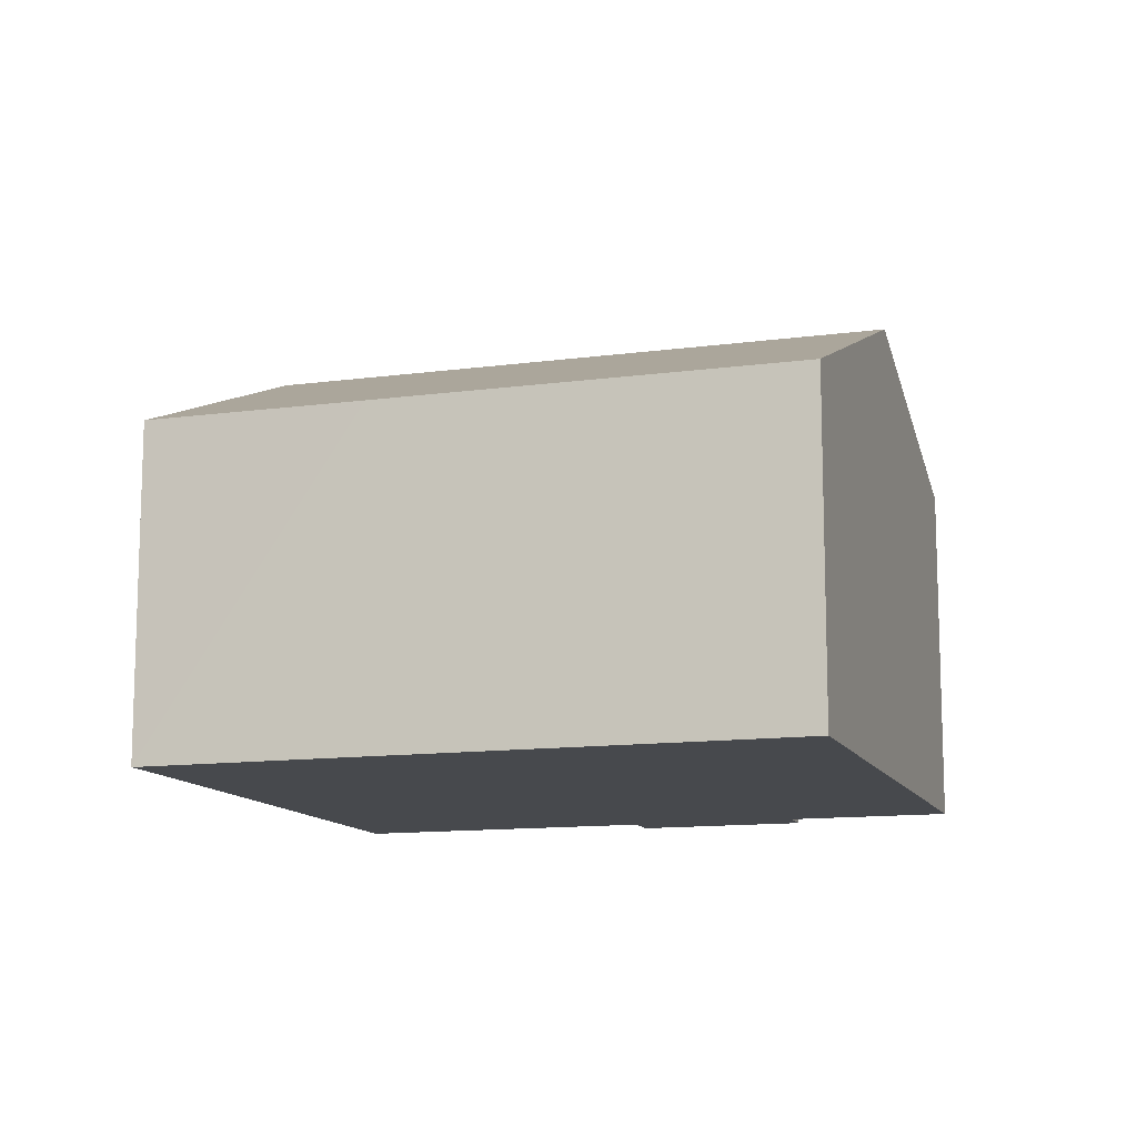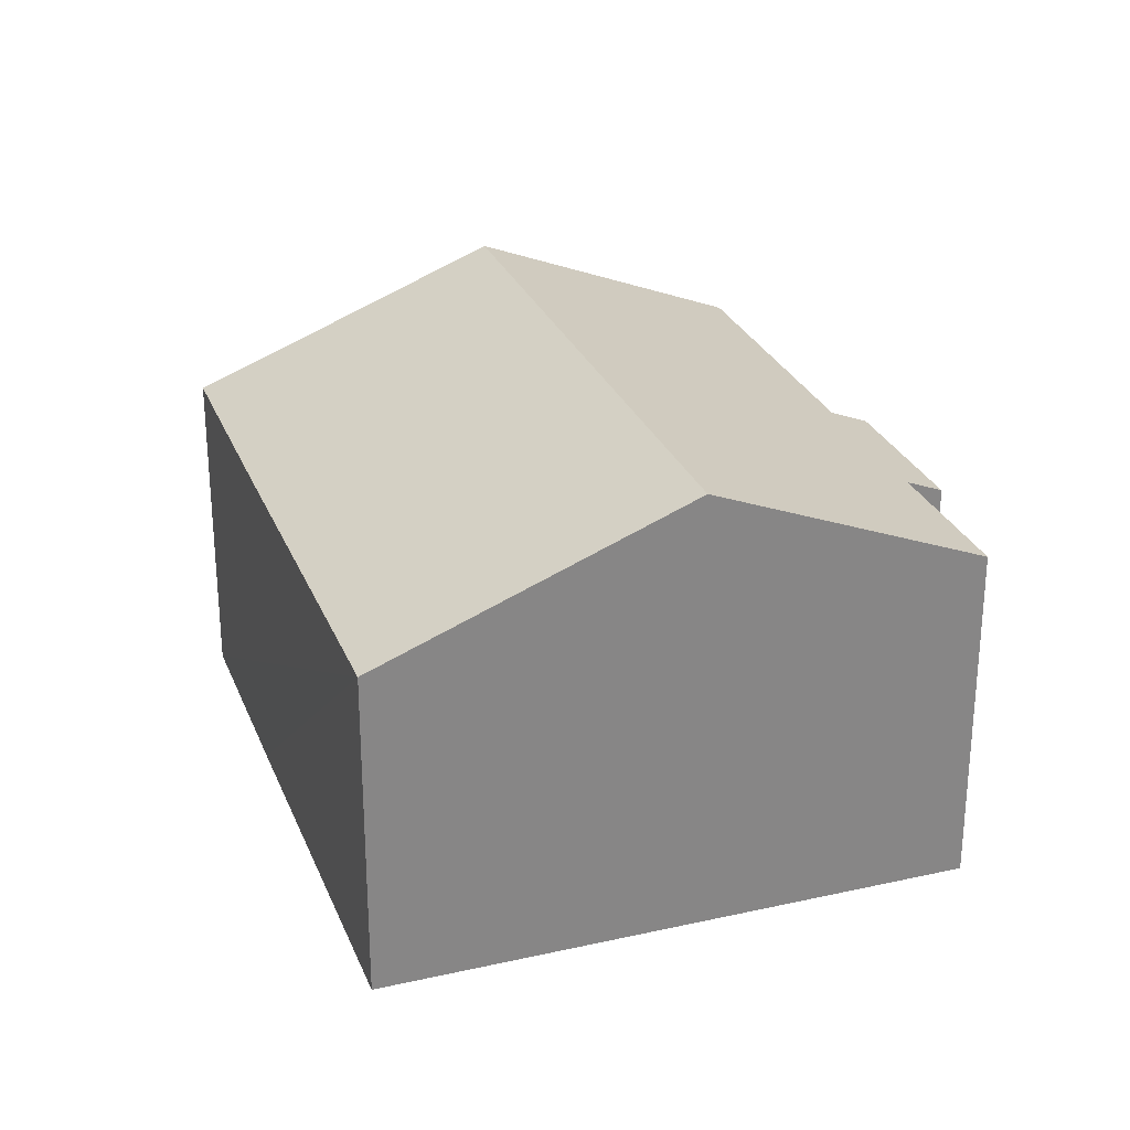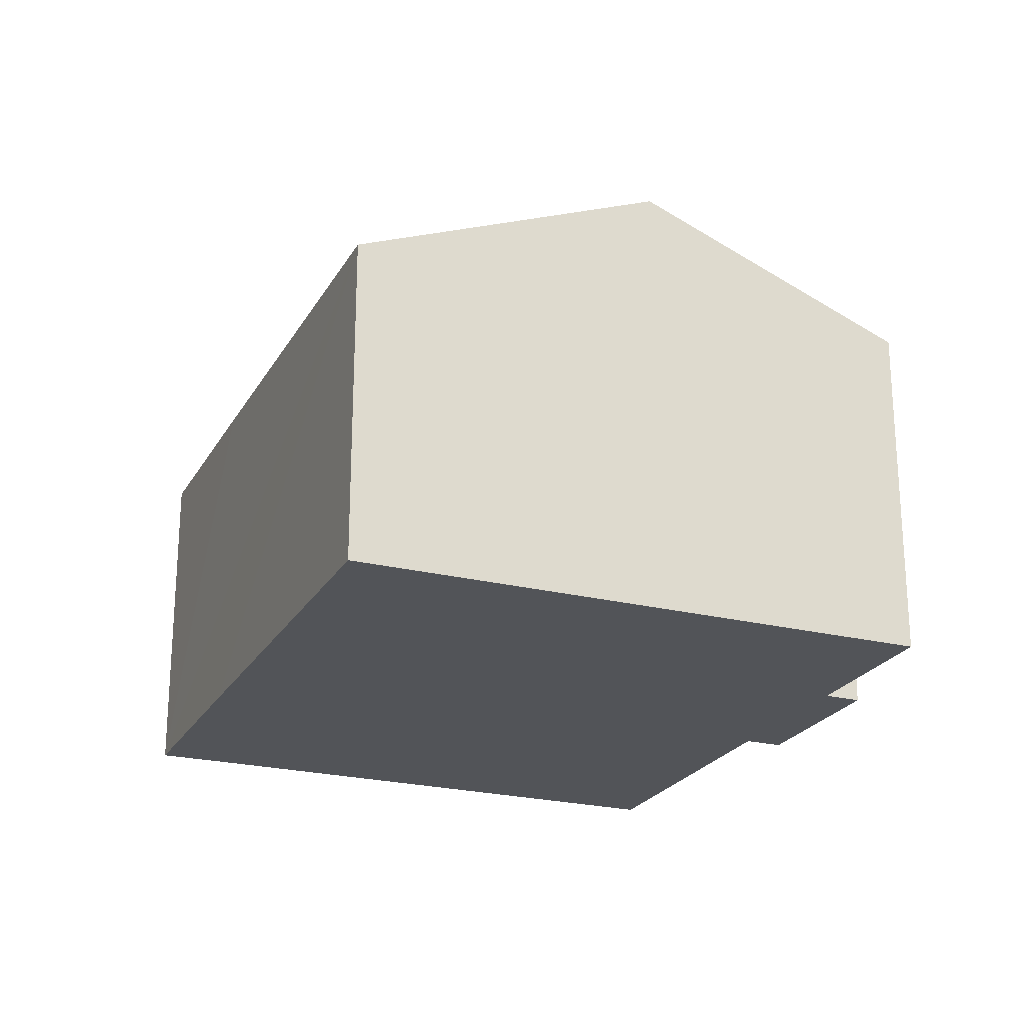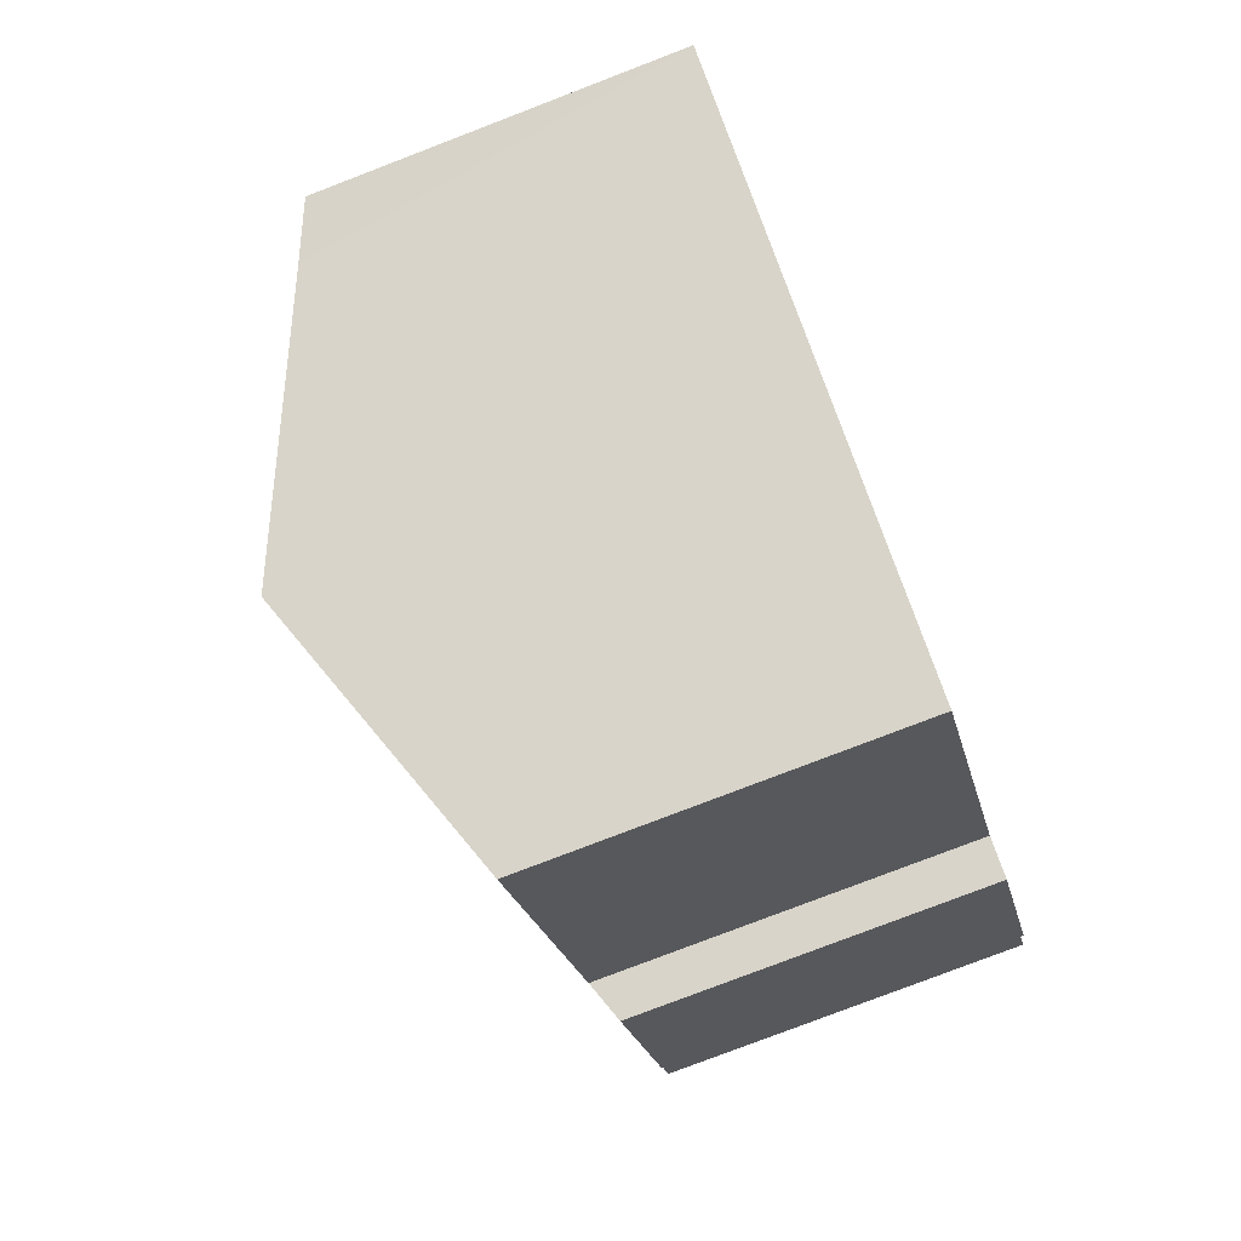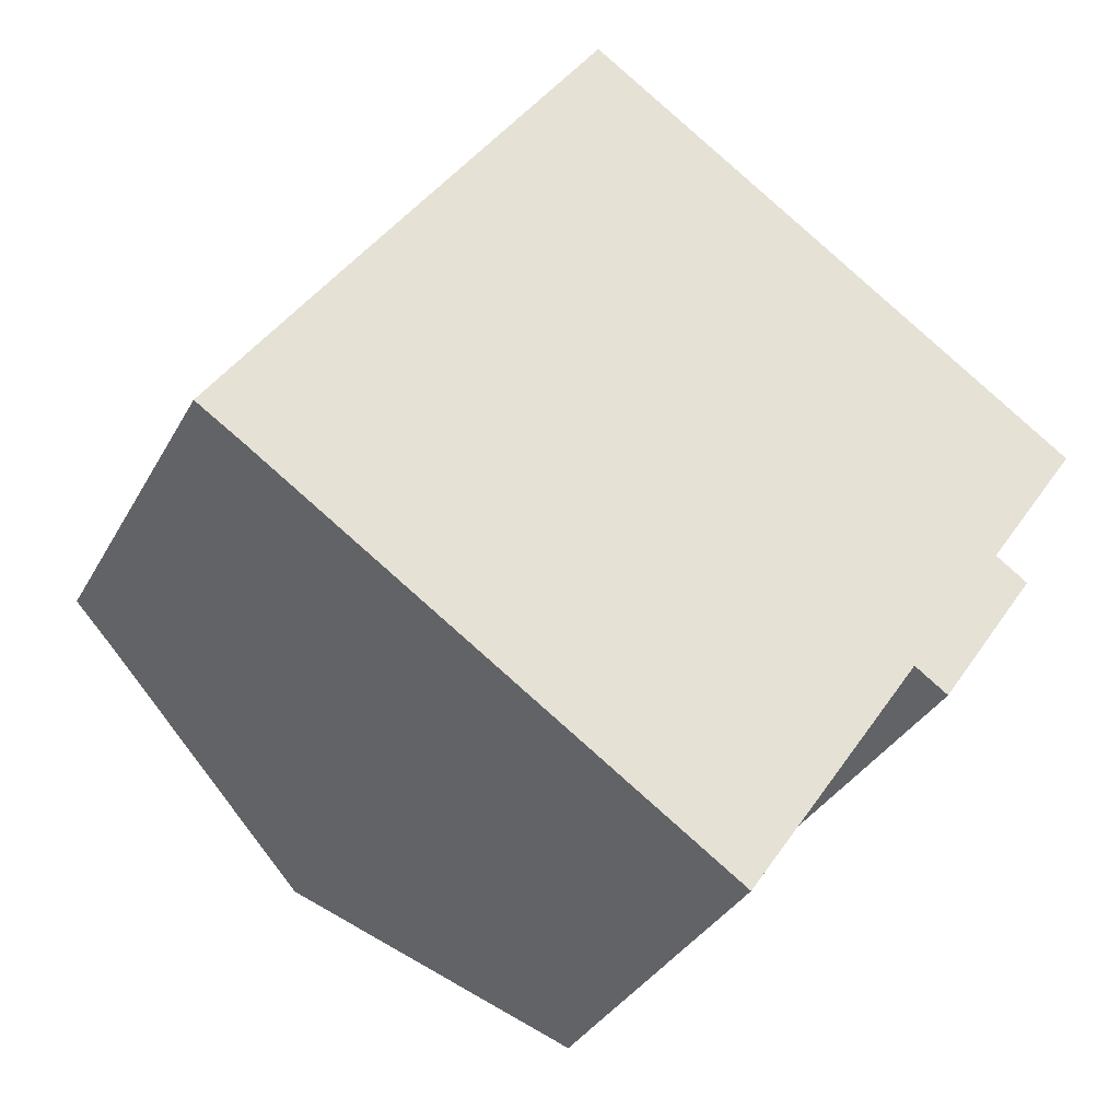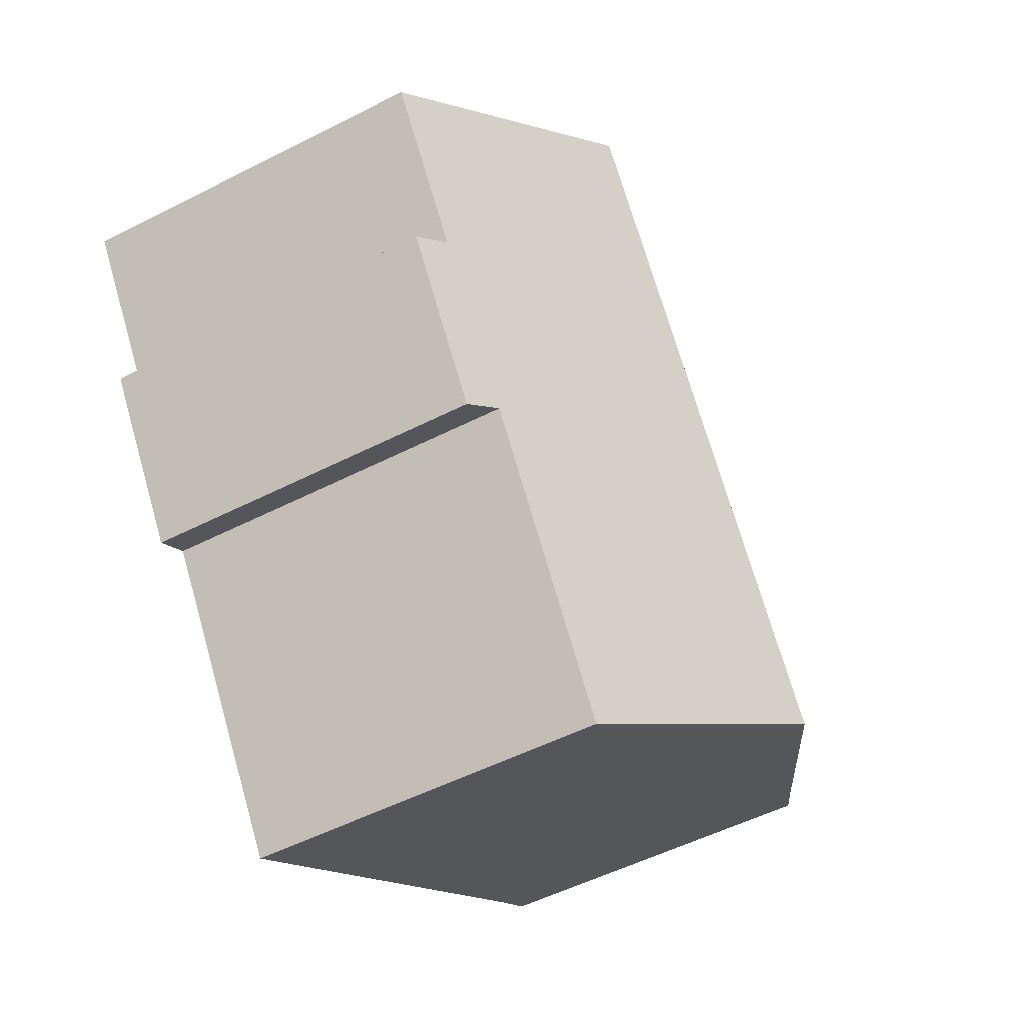
<metadata>
{"format":"obj","ext":"obj","renderer":"f3d","projection":"perspective","resolution":1024,"background":"white","views":[{"elev":-12.2,"azim":-38.1,"up":"+Y"},{"elev":27.6,"azim":15.2,"up":"+Y"},{"elev":-23.3,"azim":11.4,"up":"+Y"},{"elev":-78.7,"azim":-69.0,"up":"+Z"},{"elev":-33.6,"azim":-24.9,"up":"+Z"},{"elev":-51.5,"azim":119.1,"up":"+Z"}]}
</metadata>
<code>
v  5.548 9.553 -3.749
v  7.703 6.957 11.36
v  13.24 9.553 7.593
v  2.661 6.953 3.941
v  0.976 7.409 -0.641
v  0 6.957 4.26e-16
v  14.73 6.957 -2.13
v  16.14 7.265 1.362
v  16.8 6.956 0.913
v  18.12 7.263 4.273
v  14.05 7.277 -1.666
v  10.39 7.28 -7.045
v  0 0 0
v  0.976 3.925e-17 -0.641
v  5.548 2.296e-16 -3.749
v  10.39 4.314e-16 -7.045
v  14.05 1.02e-16 -1.666
v  14.73 1.304e-16 -2.13
v  2.661 -2.413e-16 3.941
v  7.703 -6.954e-16 11.36
v  13.24 -4.649e-16 7.593
v  18.12 -2.616e-16 4.273
v  16.14 -8.34e-17 1.362
v  16.8 -5.591e-17 0.913
g defaultobject
f 1 2 3
f 2 1 4
f 4 1 5
f 4 5 6
f 7 8 9
f 8 3 10
f 3 8 1
f 1 8 11
f 11 8 7
f 1 11 12
f 5 13 6
f 13 5 1
f 13 1 14
f 14 1 12
f 14 12 15
f 15 12 16
f 7 17 11
f 17 7 18
f 13 4 6
f 4 13 2
f 2 13 19
f 2 19 20
f 20 3 2
f 3 20 10
f 10 20 21
f 10 21 22
f 23 9 8
f 9 23 24
f 10 23 8
f 23 10 22
f 9 18 7
f 18 9 24
f 11 16 12
f 16 11 17
f 21 23 22
f 23 21 18
f 18 21 17
f 17 21 16
f 16 21 20
f 16 20 15
f 15 20 14
f 14 20 19
f 14 19 13
f 18 24 23

</code>
